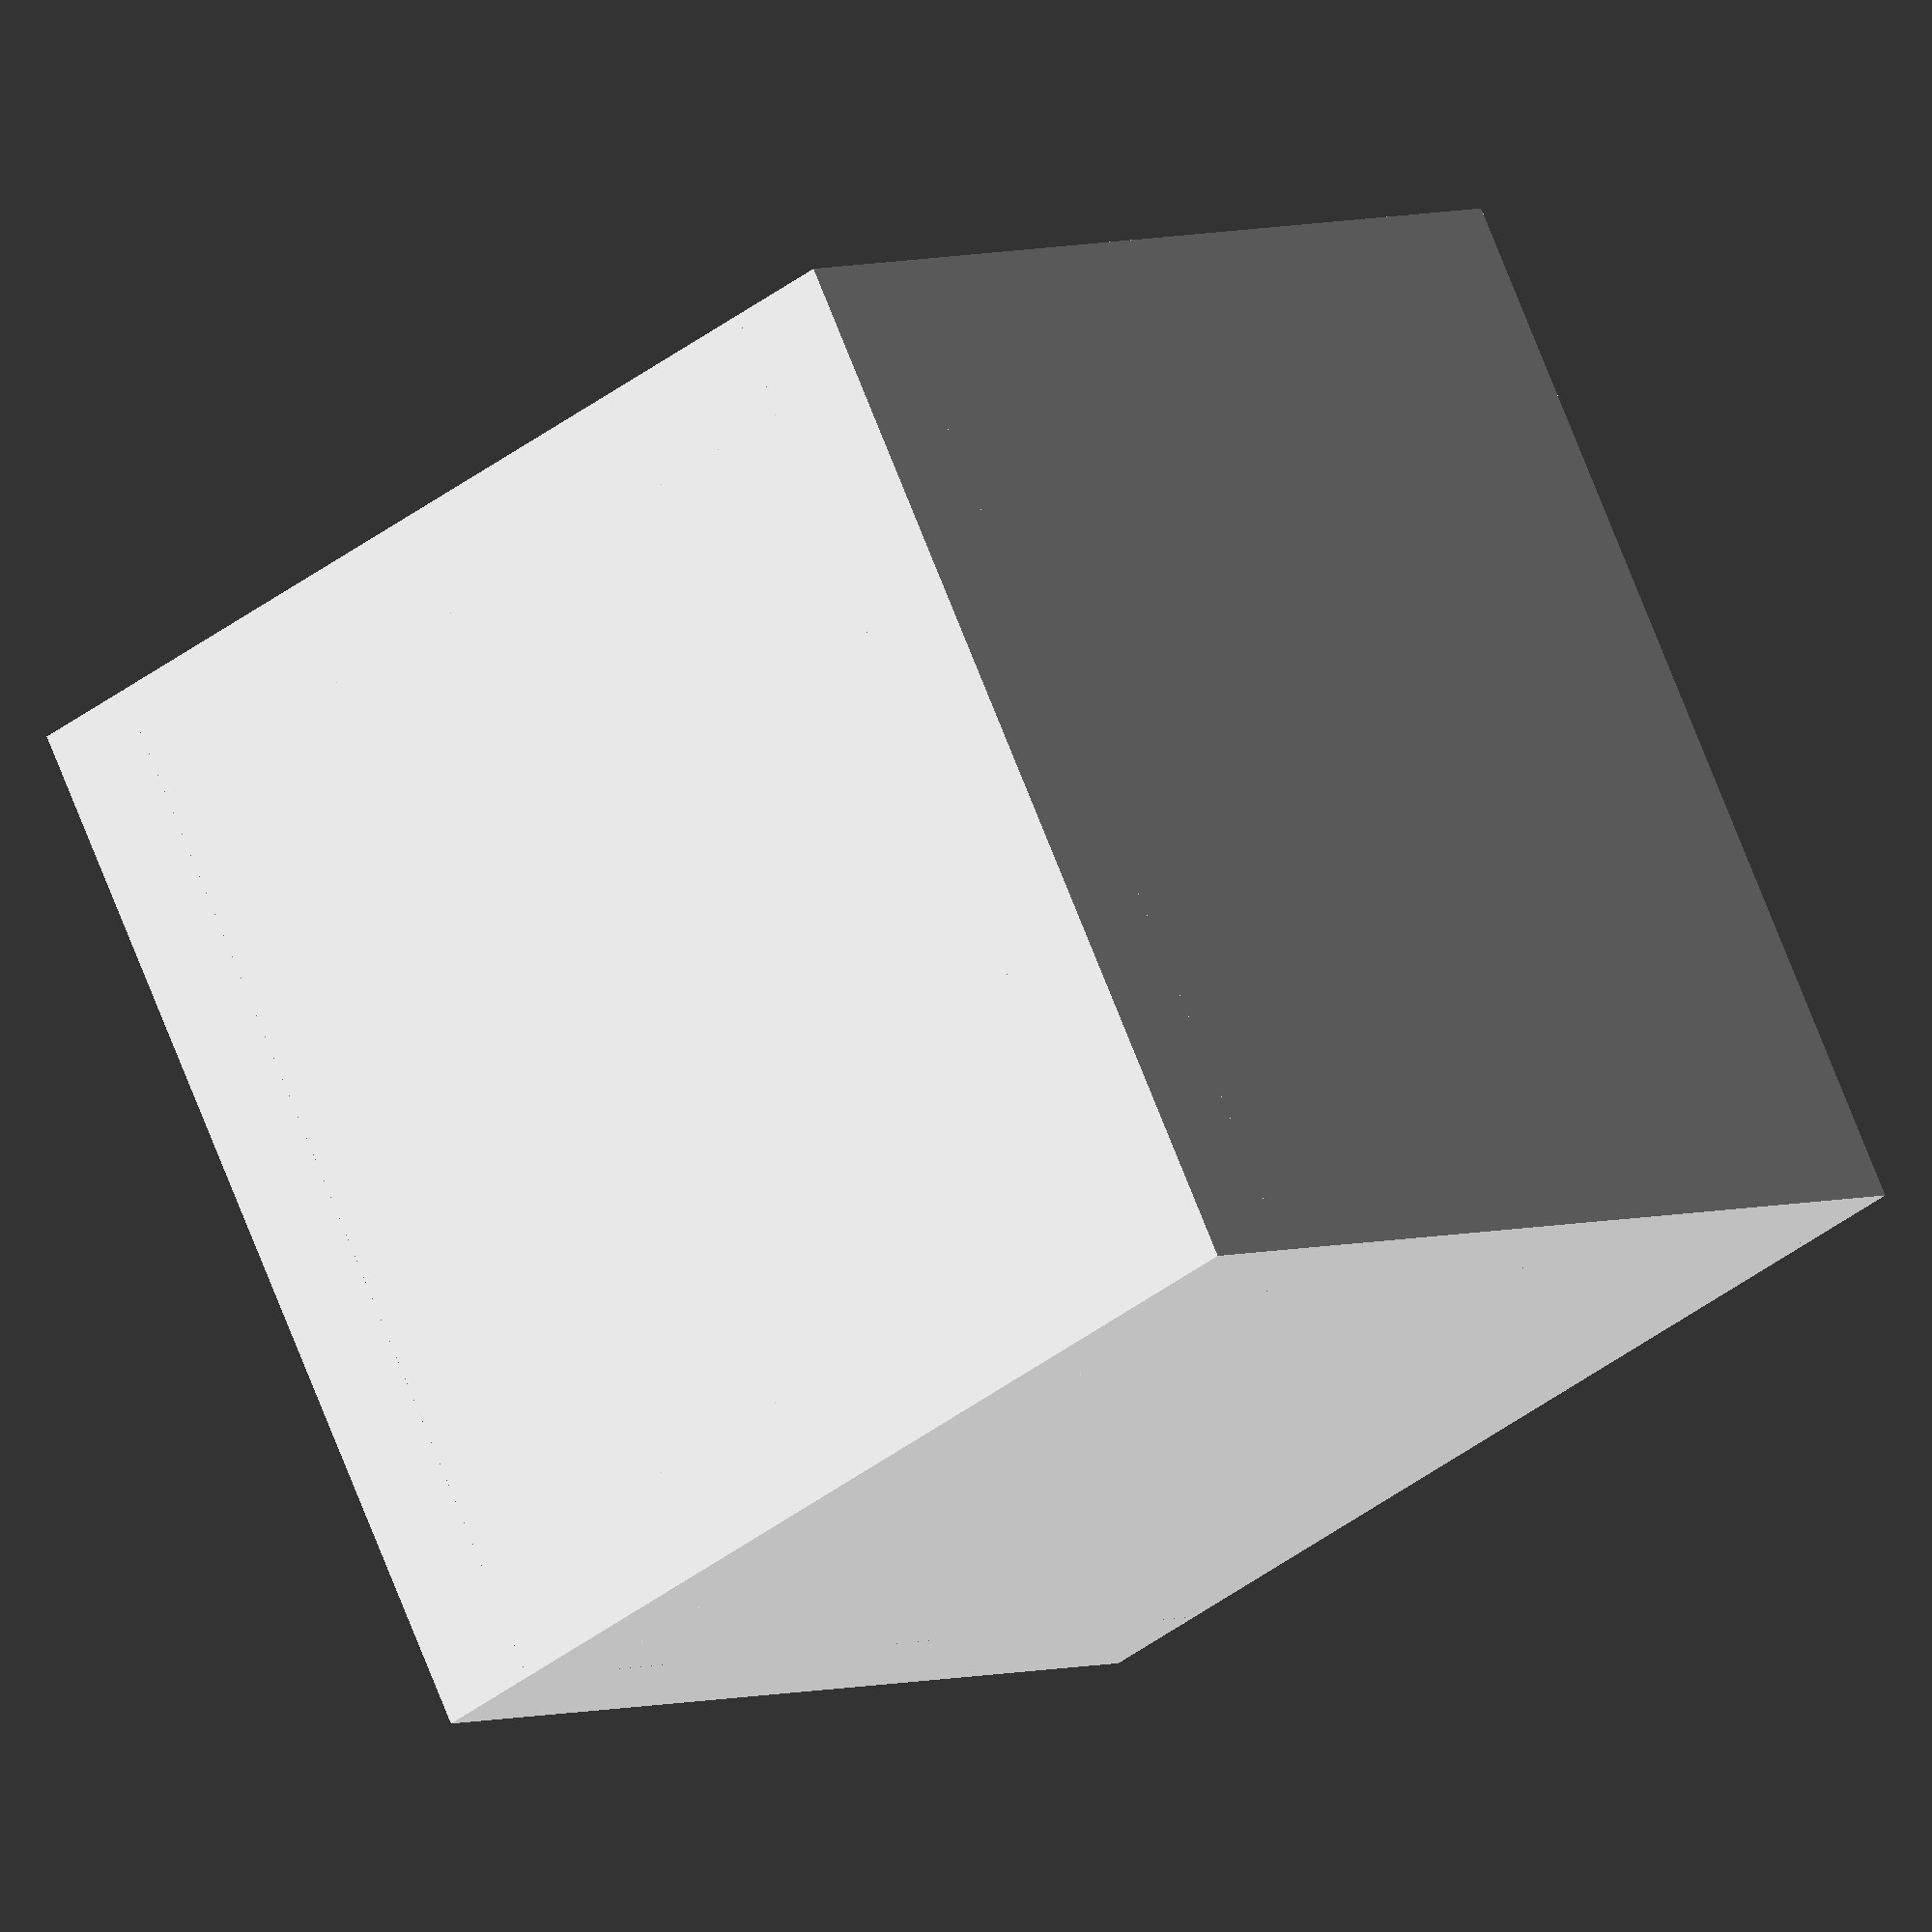
<openscad>
/*
Exercício 1:
Transformar a caixa desenvolvida na última aula em um módulo que aceite
os parâmetros Altura (A), Largura (L), Comprimento (C) e Espessura (E) e 
crie a caixa.
*/

Espessura = 2;
Altura = 20.1;        //dimensão na direção Z
Largura = 20.1;       //dimensão na direção X
Comprimento = 20.1;   //dimensão na direção Y


module caixa(A=20,L=20,C=20,E=2) {
    //base
    cube([L,C,E]);

    //lateral esquerda
    cube([E,C,A]);

    //lateral direita
    translate([L - E,0,0]) cube([E,C,A]);

    //frente
    cube([L,E,A]);

    //fundo
    translate([0,C - E,0]) cube([L,E,A]);
}

caixa(A=Altura,L=Largura,C=Comprimento,E=Espessura);
</openscad>
<views>
elev=176.0 azim=297.8 roll=322.4 proj=o view=wireframe
</views>
